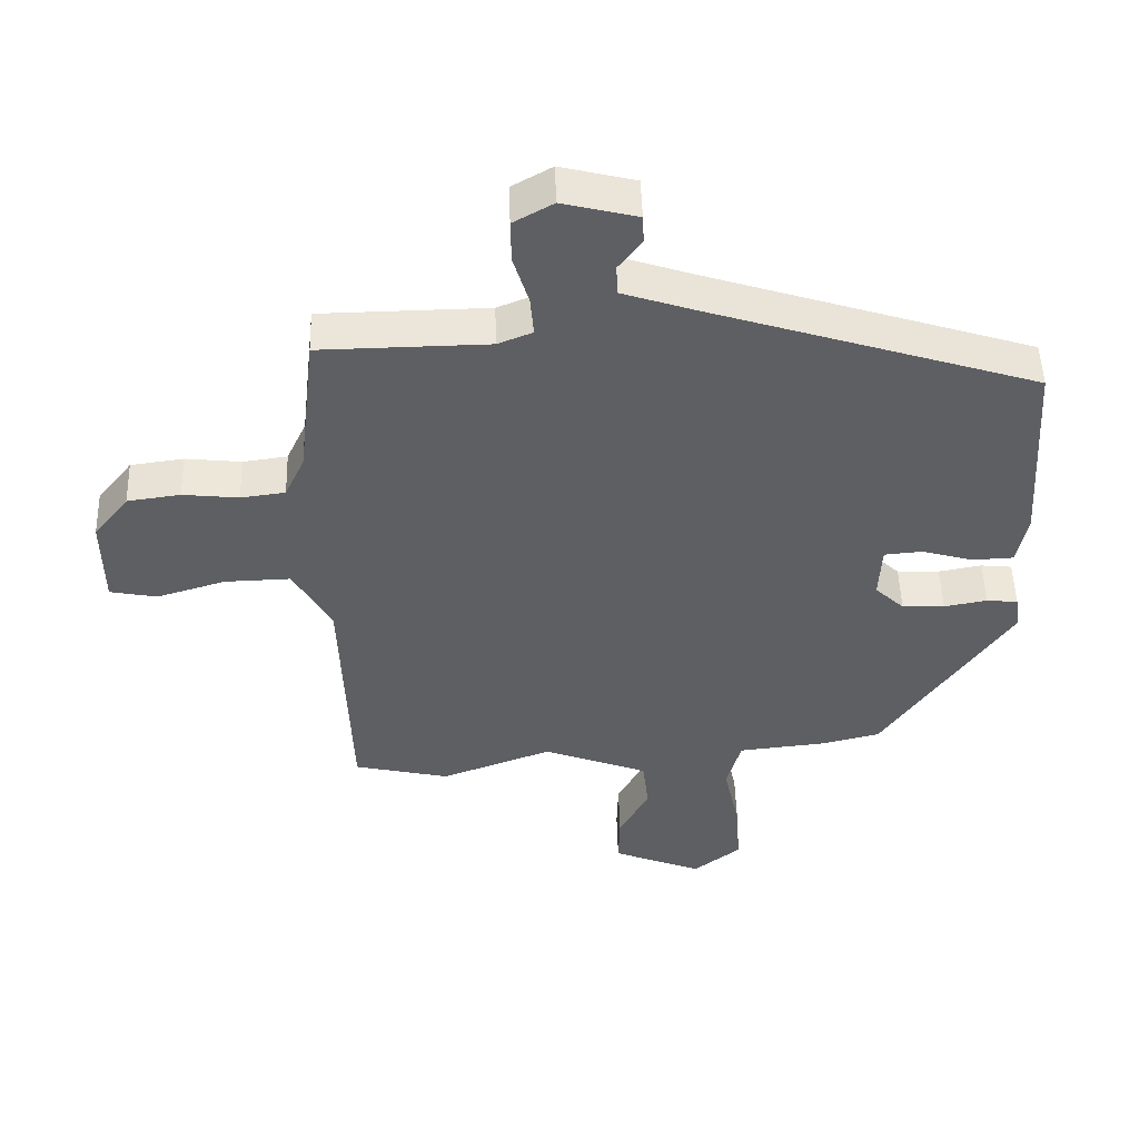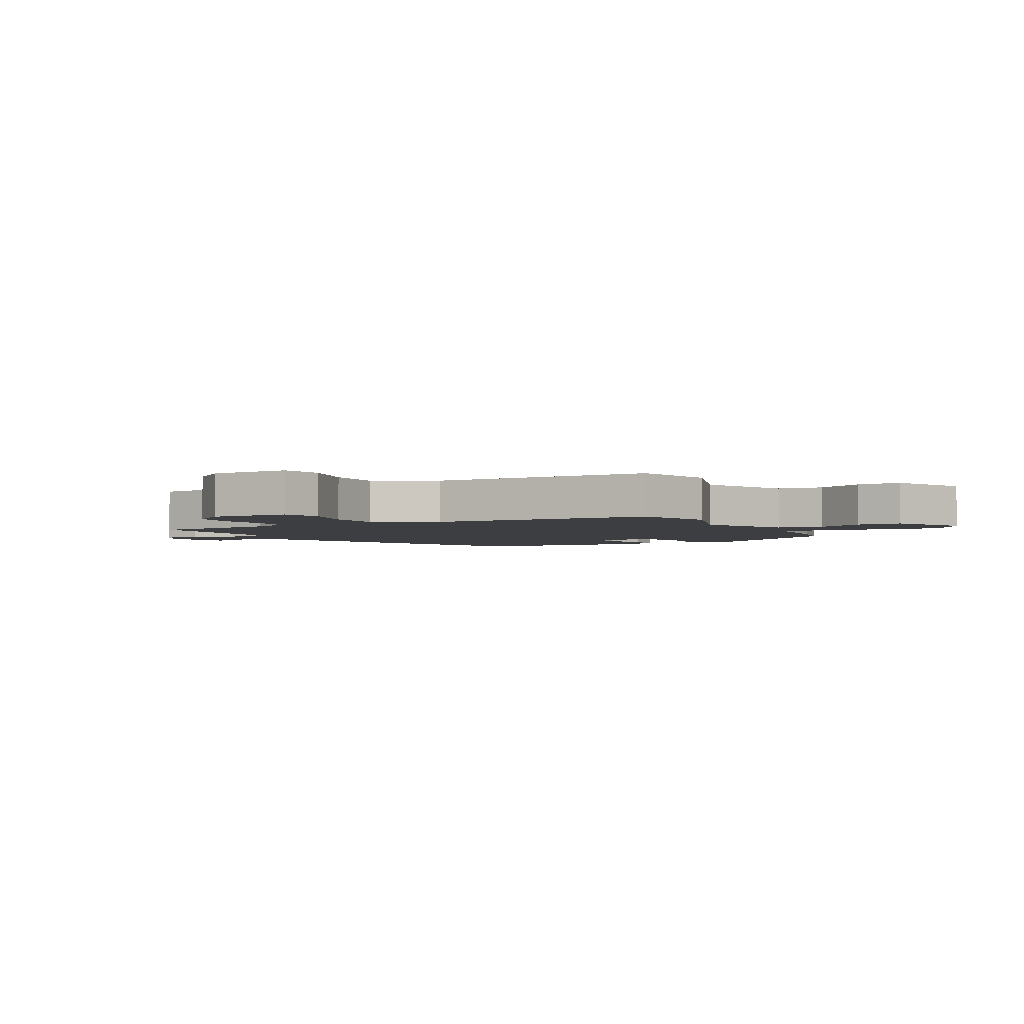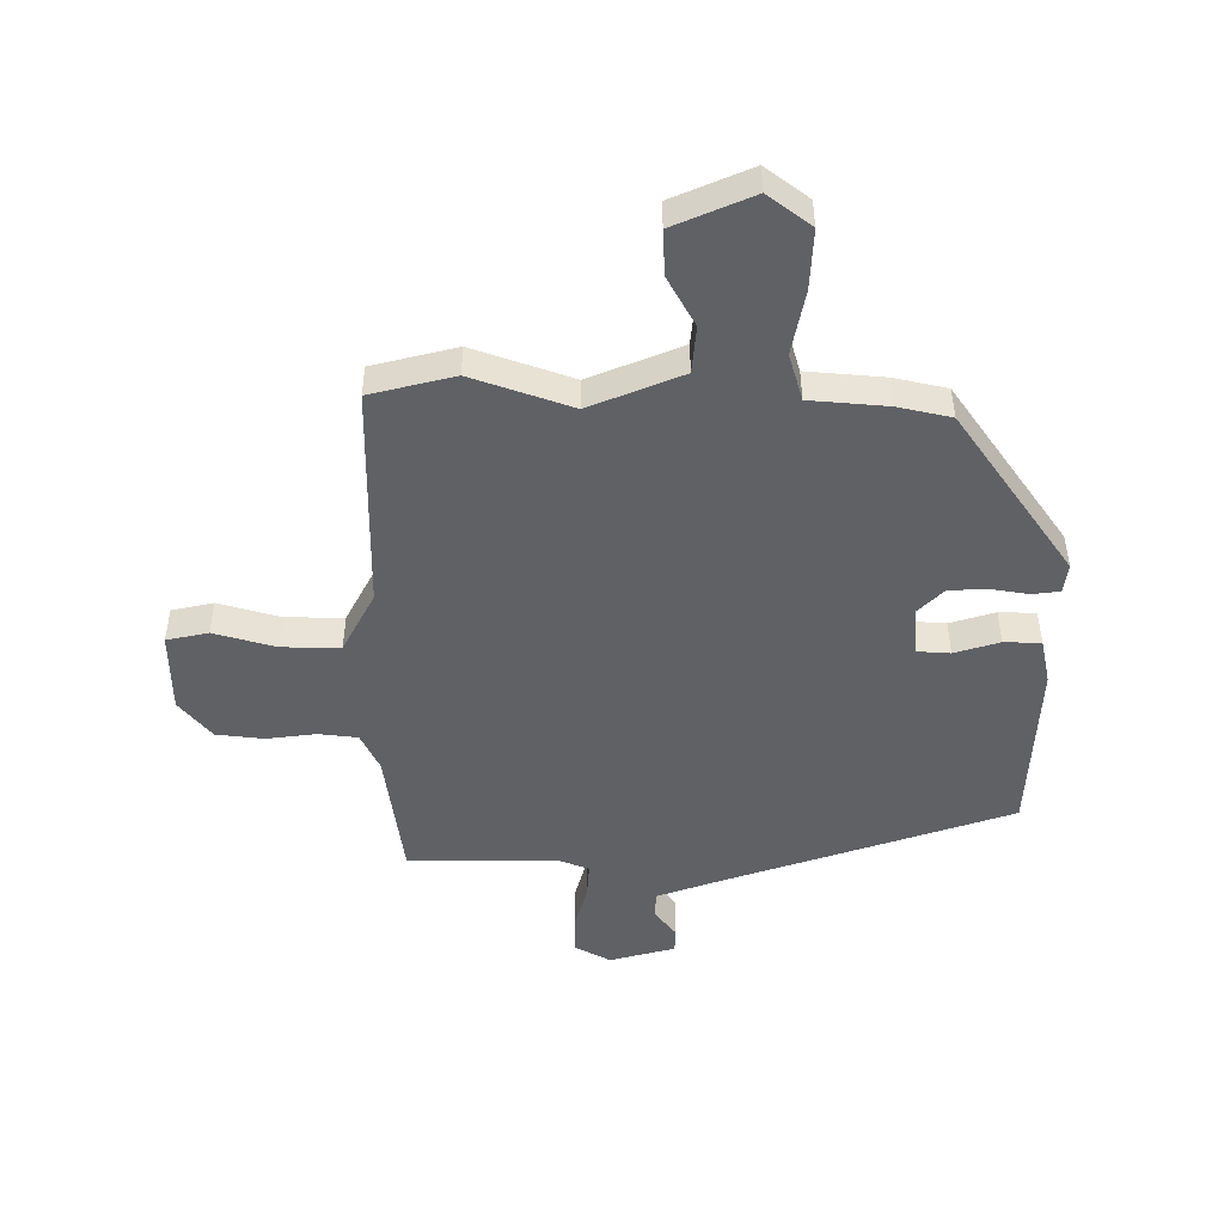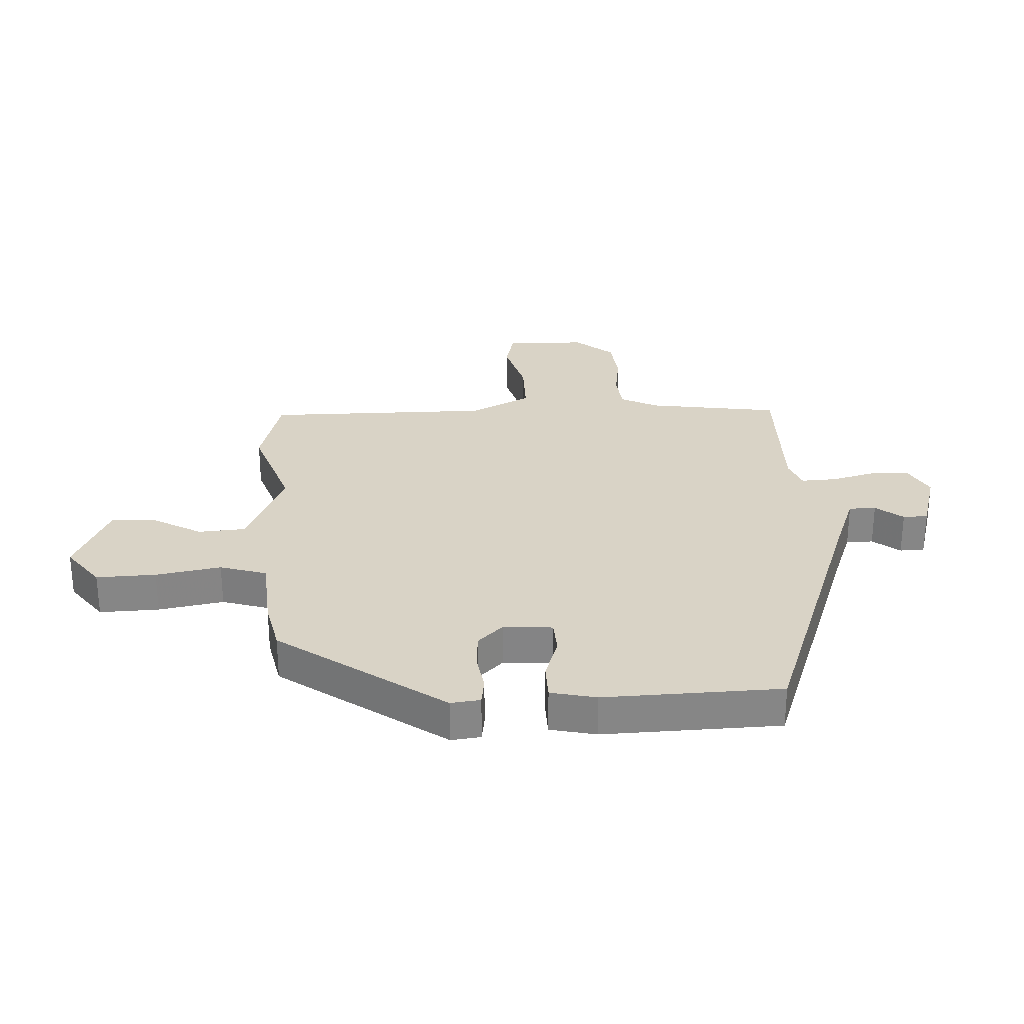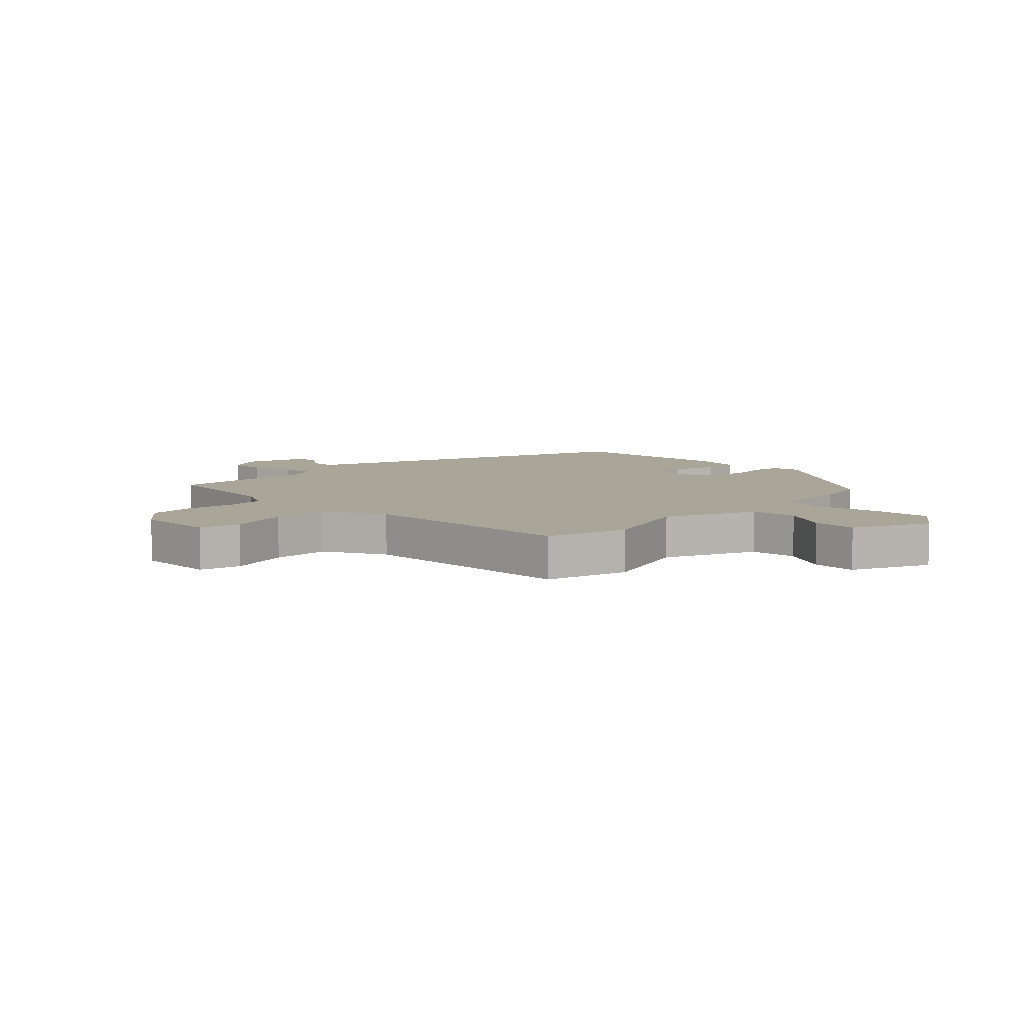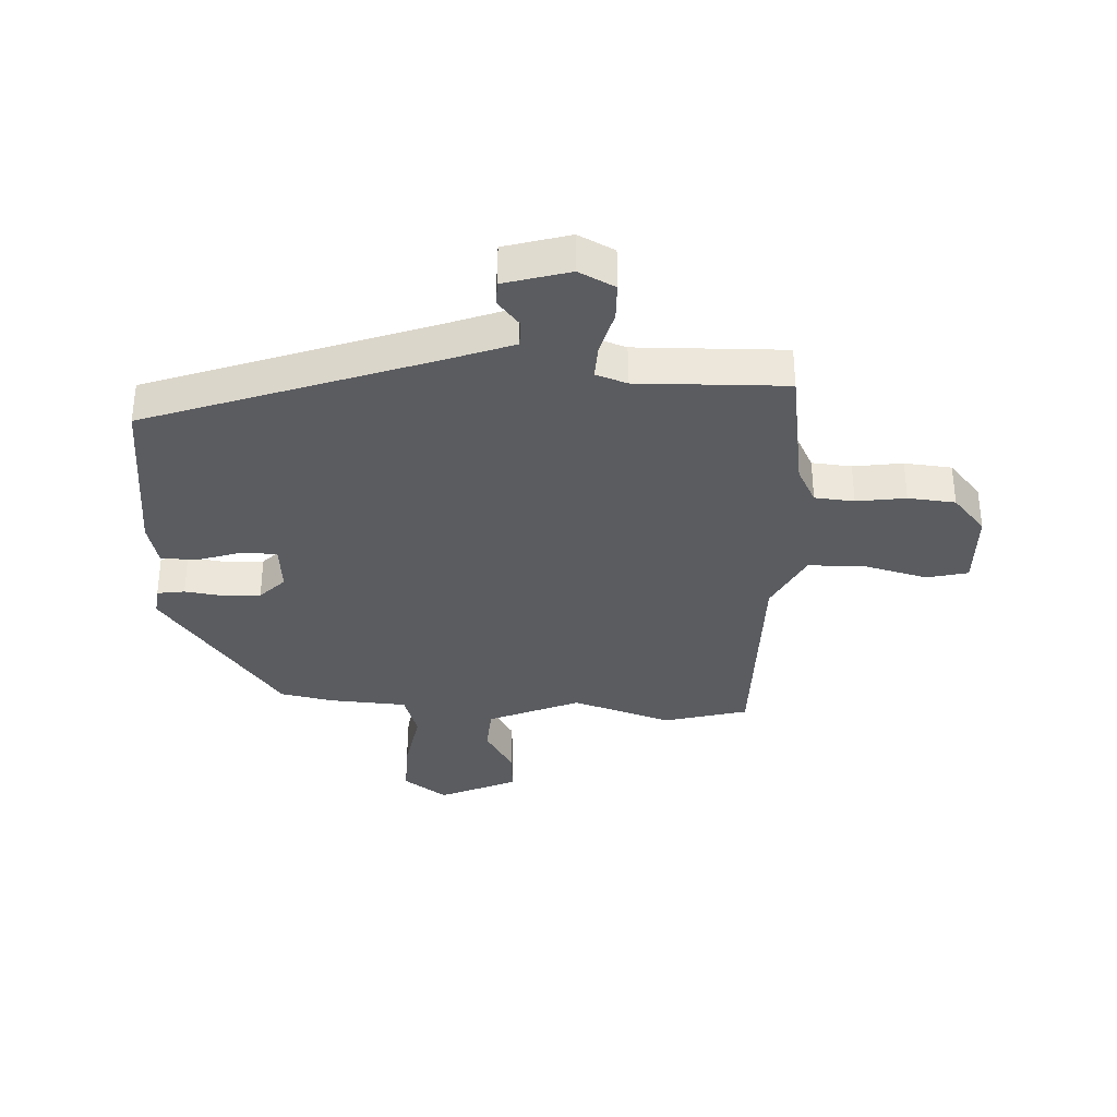
<metadata>
{"format":"obj","ext":"obj","renderer":"f3d","projection":"perspective","resolution":1024,"background":"white","views":[{"elev":50.2,"azim":178.3,"up":"+Z"},{"elev":-3.0,"azim":120.1,"up":"+Y"},{"elev":-48.4,"azim":-178.9,"up":"+Y"},{"elev":28.3,"azim":-91.0,"up":"+Y"},{"elev":7.4,"azim":136.5,"up":"+Y"},{"elev":-34.1,"azim":-0.5,"up":"+Y"}]}
</metadata>
<code>
v -0.349 0.07 -0.444
v -0.541 0.07 -0.159
v -0.533 0.07 -0.109
v -0.486 0.07 -0.104
v -0.421 0.07 -0.116
v -0.357 0.07 -0.114
v -0.313 0.07 -0.072
v -0.317 0.07 0.011
v -0.374 0.07 0.016
v -0.451 0.07 -0.006
v -0.514 0.07 -0.003
v -0.529 0.07 0.075
v -0.509 0.07 0.375
v -0.021 0.07 0.53
v 0.09 0.07 0.567
v 0.092 0.07 0.613
v 0.057 0.07 0.66
v 0.059 0.07 0.702
v 0.171 0.07 0.73
v 0.231 0.07 0.696
v 0.23 0.07 0.631
v 0.207 0.07 0.556
v 0.202 0.07 0.496
v 0.254 0.07 0.475
v 0.507 0.07 0.471
v 0.533 0.07 0.246
v 0.563 0.07 0.181
v 0.63 0.07 0.172
v 0.714 0.07 0.181
v 0.794 0.07 0.17
v 0.847 0.07 0.103
v 0.846 0.07 -0.035
v 0.775 0.07 -0.049
v 0.671 0.07 -0.017
v 0.572 0.07 -0.014
v 0.515 0.07 -0.117
v 0.502 0.07 -0.5
v 0.358 0.07 -0.533
v 0.19 0.07 -0.47
v 0.032 0.07 -0.531
v 0.023 0.07 -0.611
v 0.068 0.07 -0.696
v 0.07 0.07 -0.773
v -0.065 0.07 -0.828
v -0.137 0.07 -0.771
v -0.13 0.07 -0.67
v -0.106 0.07 -0.56
v -0.128 0.07 -0.48
v -0.259 0.07 -0.466
v -0.349 0 -0.444
v -0.541 0 -0.159
v -0.533 0 -0.109
v -0.486 0 -0.104
v -0.421 0 -0.116
v -0.357 0 -0.114
v -0.313 0 -0.072
v -0.317 0 0.011
v -0.374 0 0.016
v -0.451 0 -0.006
v -0.514 0 -0.003
v -0.529 0 0.075
v -0.509 0 0.375
v -0.021 0 0.53
v 0.09 0 0.567
v 0.092 0 0.613
v 0.057 0 0.66
v 0.059 0 0.702
v 0.171 0 0.73
v 0.231 0 0.696
v 0.23 0 0.631
v 0.207 0 0.556
v 0.202 0 0.496
v 0.254 0 0.475
v 0.507 0 0.471
v 0.533 0 0.246
v 0.563 0 0.181
v 0.63 0 0.172
v 0.714 0 0.181
v 0.794 0 0.17
v 0.847 0 0.103
v 0.846 0 -0.035
v 0.775 0 -0.049
v 0.671 0 -0.017
v 0.572 0 -0.014
v 0.515 0 -0.117
v 0.502 0 -0.5
v 0.358 0 -0.533
v 0.19 0 -0.47
v 0.032 0 -0.531
v 0.023 0 -0.611
v 0.068 0 -0.696
v 0.07 0 -0.773
v -0.065 0 -0.828
v -0.137 0 -0.771
v -0.13 0 -0.67
v -0.106 0 -0.56
v -0.128 0 -0.48
v -0.259 0 -0.466
f 3 4 5
f 2 3 5
f 1 2 5
f 49 1 5
f 48 49 5
f 45 46 47
f 44 45 47
f 43 44 47
f 42 43 47
f 41 42 47
f 40 41 47 48
f 48 5 6
f 40 48 6
f 39 40 6
f 39 6 7
f 38 39 7
f 37 38 7
f 36 37 7
f 32 33 34
f 31 32 34
f 30 31 34
f 29 30 34
f 28 29 34
f 27 28 34 35
f 36 7 8
f 35 36 8
f 27 35 8
f 26 27 8
f 20 21 22
f 19 20 22
f 18 19 22
f 17 18 22
f 16 17 22
f 15 16 22 23
f 14 15 23
f 14 23 24
f 13 14 24
f 12 13 24
f 11 12 24
f 10 11 24
f 9 10 24
f 24 25 26
f 9 24 26
f 8 9 26
f 54 53 52
f 54 52 51
f 54 51 50
f 54 50 98
f 54 98 97
f 96 95 94
f 96 94 93
f 96 93 92
f 96 92 91
f 96 91 90
f 97 96 90 89
f 55 54 97
f 55 97 89
f 55 89 88
f 56 55 88
f 56 88 87
f 56 87 86
f 56 86 85
f 83 82 81
f 83 81 80
f 83 80 79
f 83 79 78
f 83 78 77
f 84 83 77 76
f 57 56 85
f 57 85 84
f 57 84 76
f 57 76 75
f 71 70 69
f 71 69 68
f 71 68 67
f 71 67 66
f 71 66 65
f 72 71 65 64
f 72 64 63
f 73 72 63
f 73 63 62
f 73 62 61
f 73 61 60
f 73 60 59
f 73 59 58
f 75 74 73
f 75 73 58
f 75 58 57
f 1 50 51 2
f 2 51 52 3
f 3 52 53 4
f 4 53 54 5
f 5 54 55 6
f 6 55 56 7
f 7 56 57 8
f 8 57 58 9
f 9 58 59 10
f 10 59 60 11
f 11 60 61 12
f 12 61 62 13
f 13 62 63 14
f 14 63 64 15
f 15 64 65 16
f 16 65 66 17
f 17 66 67 18
f 18 67 68 19
f 19 68 69 20
f 20 69 70 21
f 21 70 71 22
f 22 71 72 23
f 23 72 73 24
f 24 73 74 25
f 25 74 75 26
f 26 75 76 27
f 27 76 77 28
f 28 77 78 29
f 29 78 79 30
f 30 79 80 31
f 31 80 81 32
f 32 81 82 33
f 33 82 83 34
f 34 83 84 35
f 35 84 85 36
f 36 85 86 37
f 37 86 87 38
f 38 87 88 39
f 39 88 89 40
f 40 89 90 41
f 41 90 91 42
f 42 91 92 43
f 43 92 93 44
f 44 93 94 45
f 45 94 95 46
f 46 95 96 47
f 47 96 97 48
f 48 97 98 49
f 49 98 50 1

</code>
